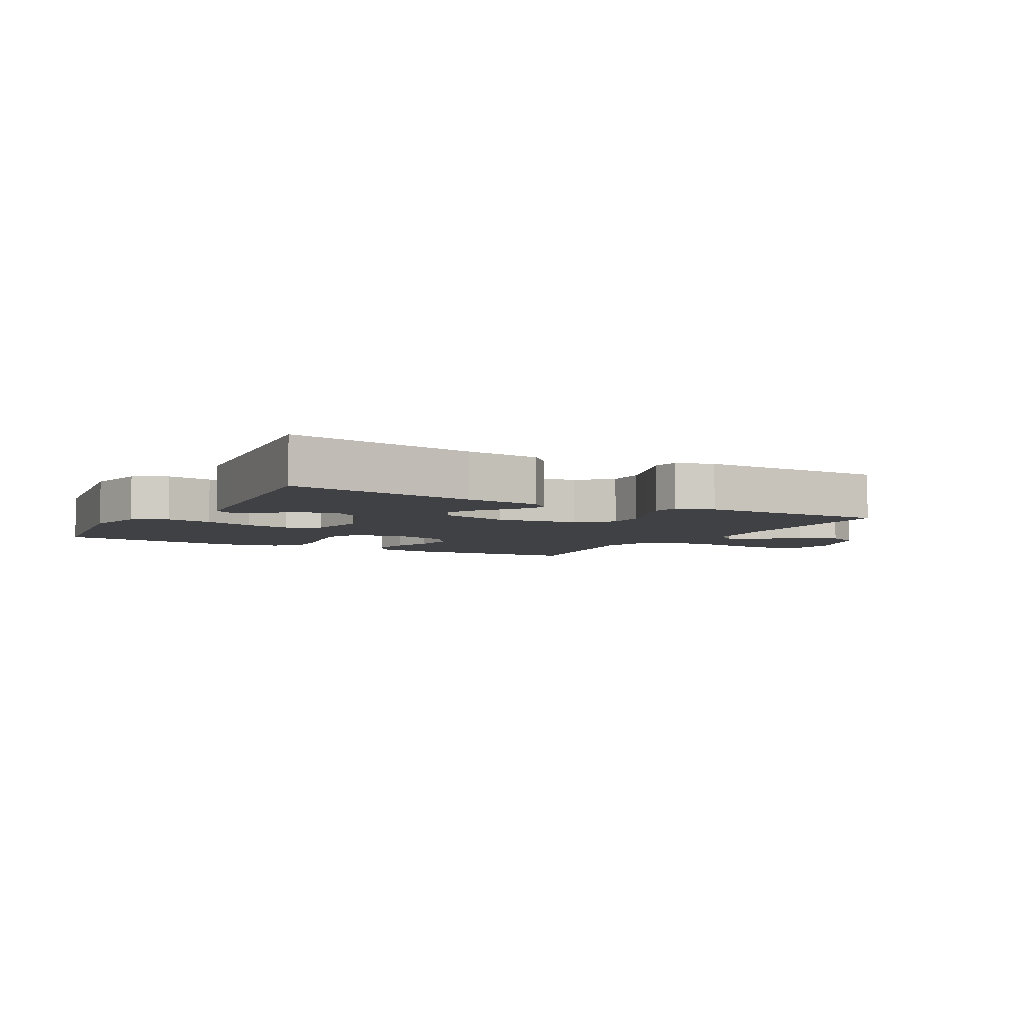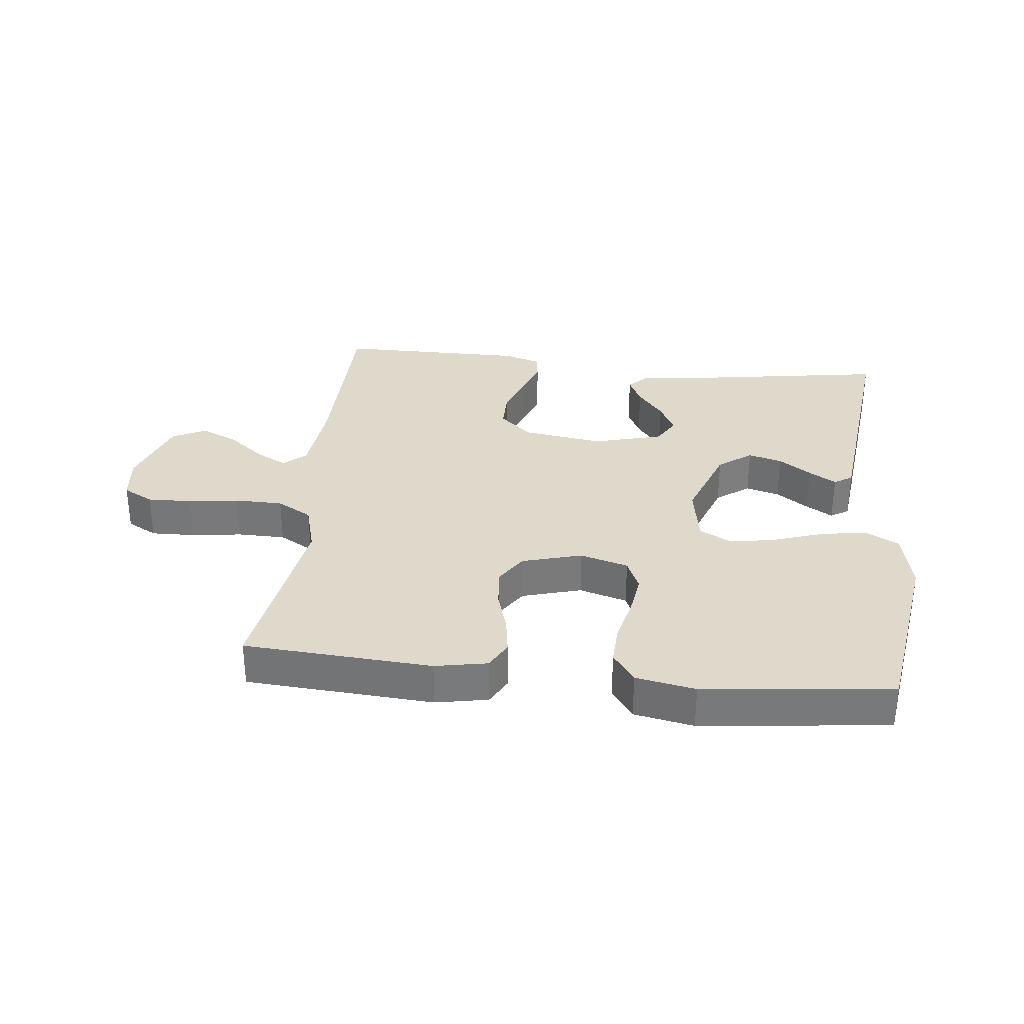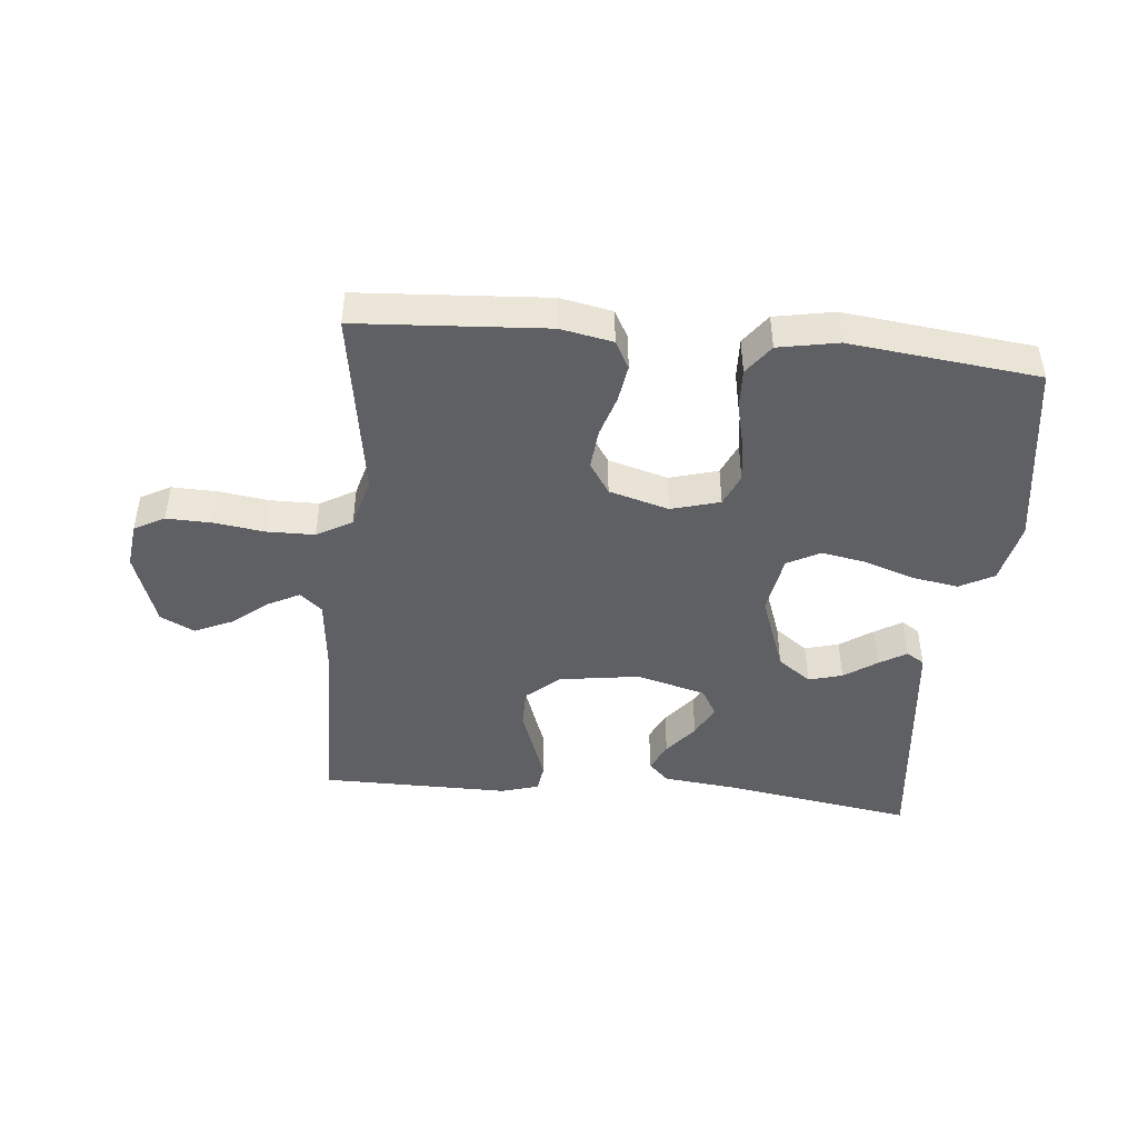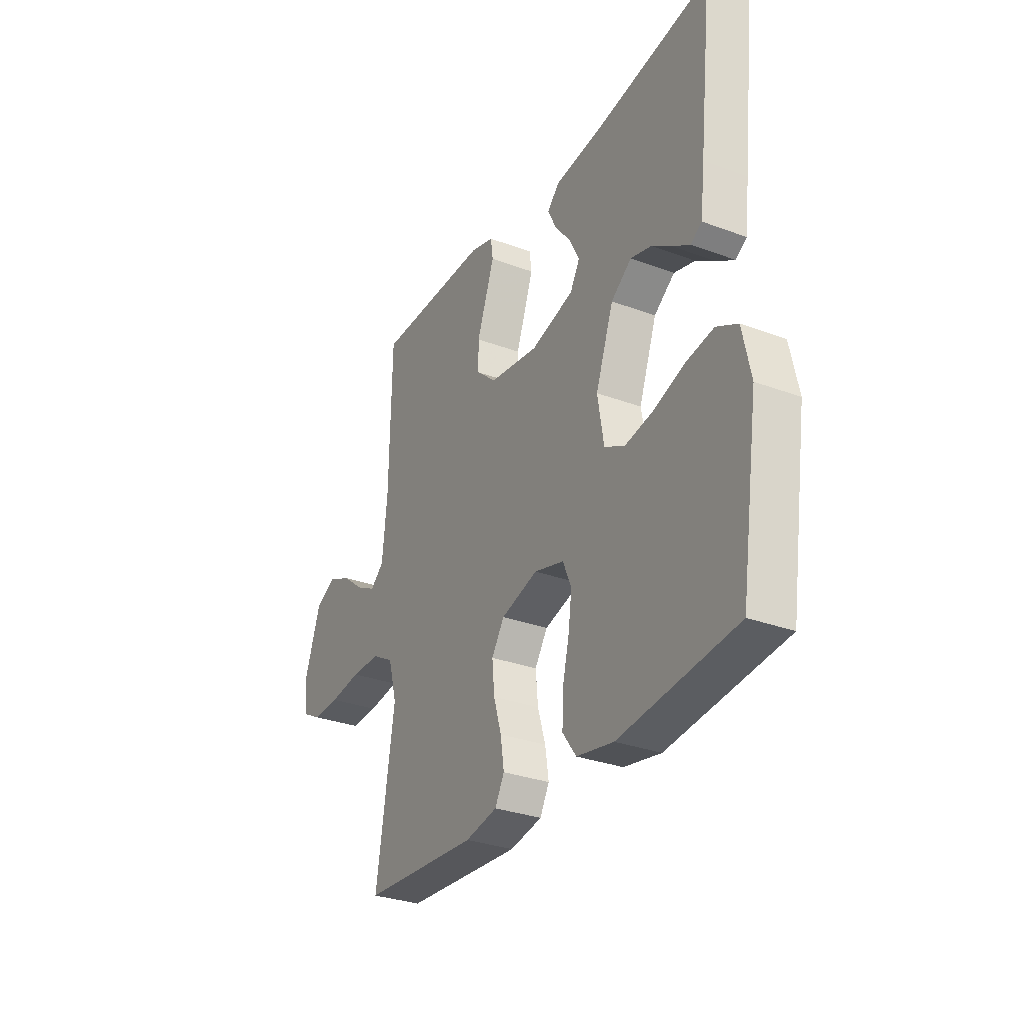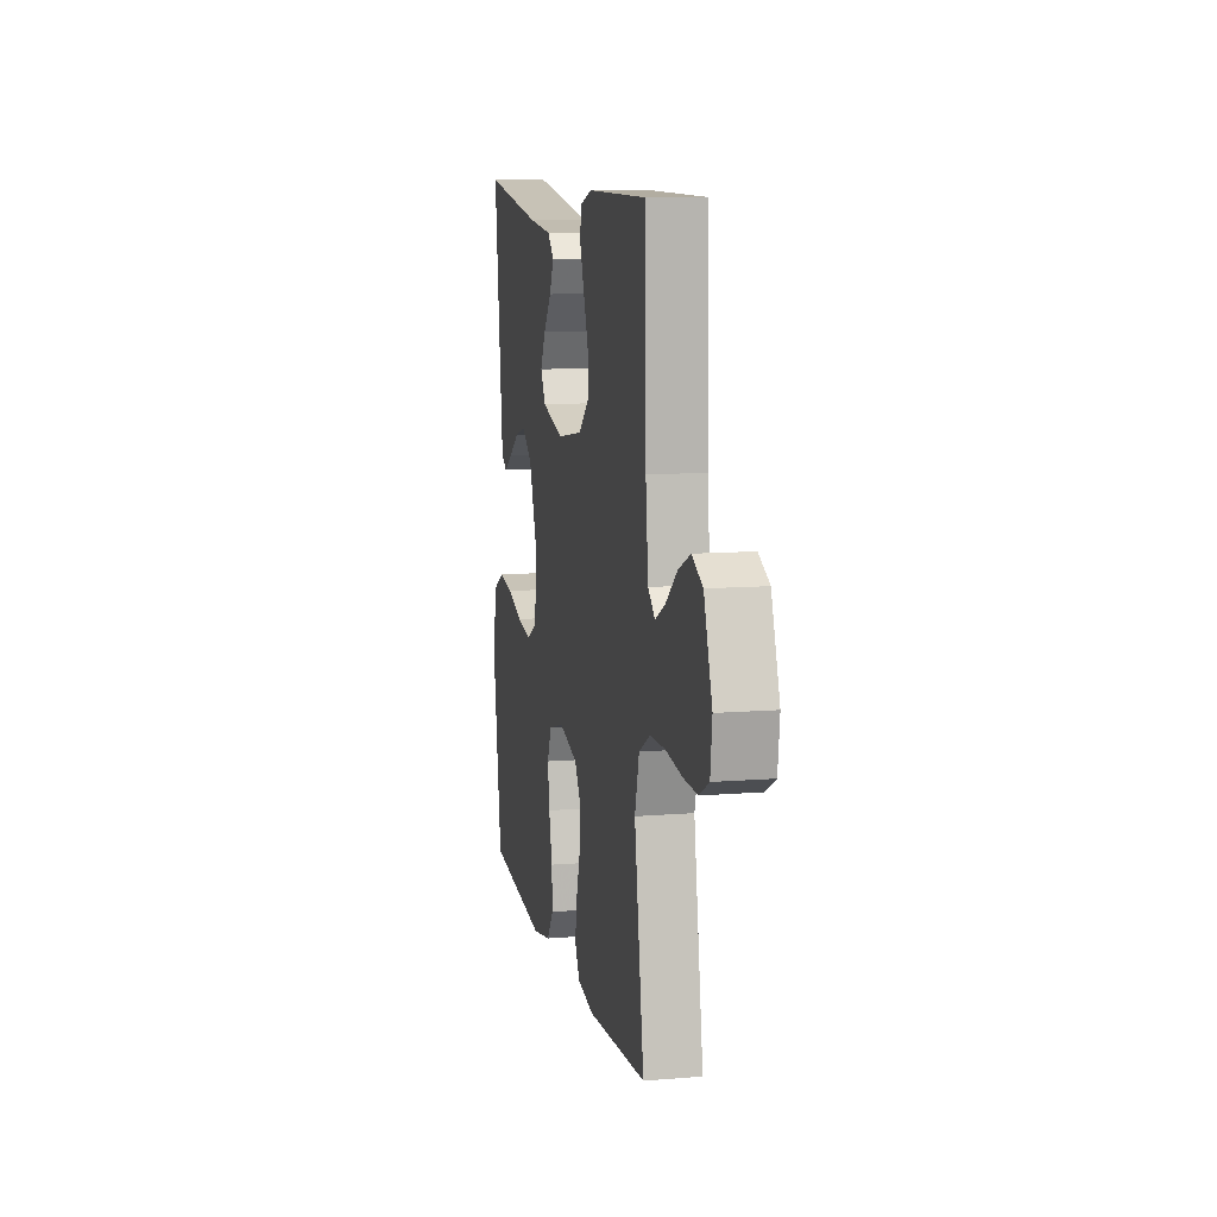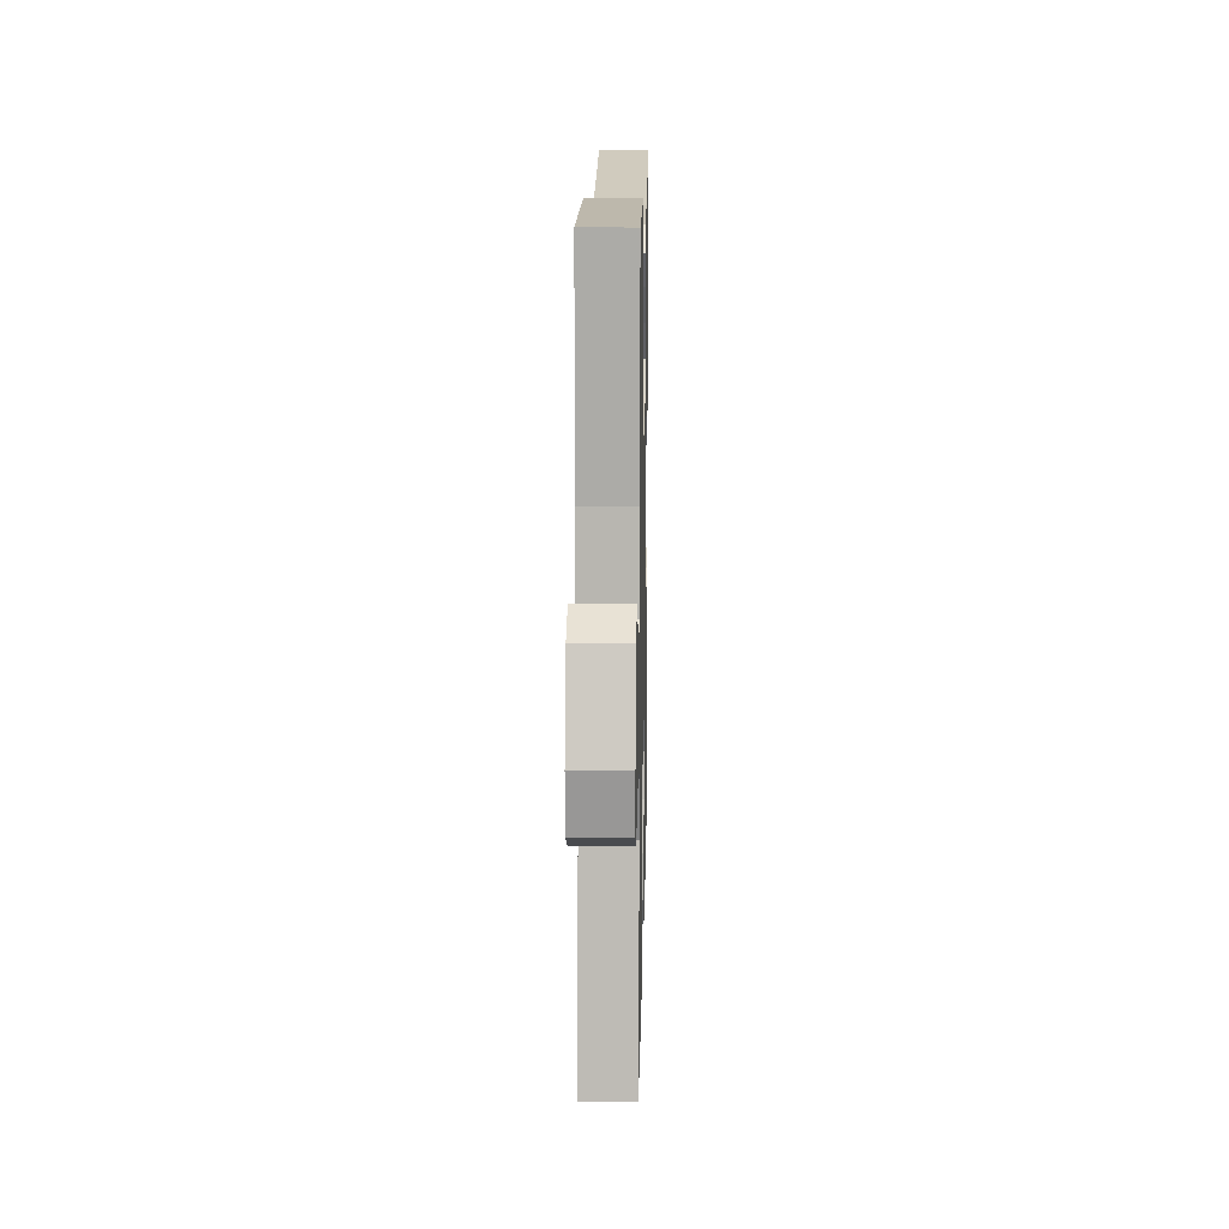
<metadata>
{"format":"obj","ext":"obj","renderer":"f3d","projection":"perspective","resolution":1024,"background":"white","views":[{"elev":-5.3,"azim":-29.2,"up":"+Y"},{"elev":32.3,"azim":-173.8,"up":"+Y"},{"elev":-45.1,"azim":174.4,"up":"+Y"},{"elev":-30.7,"azim":-118.2,"up":"+Z"},{"elev":10.3,"azim":78.3,"up":"+Z"},{"elev":14.5,"azim":91.2,"up":"+Z"}]}
</metadata>
<code>
v 0.5 0.07 0.5
v 0.505 0.07 0.2
v 0.518 0.07 0.077
v 0.553 0.07 0.047
v 0.603 0.07 0.073
v 0.66 0.07 0.119
v 0.72 0.07 0.146
v 0.774 0.07 0.119
v 0.815 0.07 0
v 0.806 0.07 -0.073
v 0.758 0.07 -0.099
v 0.687 0.07 -0.097
v 0.606 0.07 -0.086
v 0.53 0.07 -0.087
v 0.474 0.07 -0.119
v 0.452 0.07 -0.2
v 0.5 0.07 -0.5
v 0.2 0.07 -0.52
v 0.117 0.07 -0.504
v 0.093 0.07 -0.46
v 0.102 0.07 -0.4
v 0.122 0.07 -0.334
v 0.128 0.07 -0.27
v 0.095 0.07 -0.22
v 0 0.07 -0.193
v -0.077 0.07 -0.215
v -0.099 0.07 -0.266
v -0.09 0.07 -0.332
v -0.073 0.07 -0.403
v -0.07 0.07 -0.468
v -0.105 0.07 -0.516
v -0.2 0.07 -0.534
v -0.5 0.07 -0.5
v -0.546 0.07 -0.2
v -0.525 0.07 -0.101
v -0.471 0.07 -0.072
v -0.398 0.07 -0.084
v -0.318 0.07 -0.111
v -0.246 0.07 -0.124
v -0.194 0.07 -0.096
v -0.178 0.07 0
v -0.224 0.07 0.126
v -0.277 0.07 0.165
v -0.331 0.07 0.15
v -0.383 0.07 0.114
v -0.426 0.07 0.088
v -0.455 0.07 0.106
v -0.466 0.07 0.2
v -0.5 0.07 0.5
v -0.2 0.07 0.453
v -0.079 0.07 0.44
v -0.047 0.07 0.408
v -0.069 0.07 0.362
v -0.11 0.07 0.31
v -0.136 0.07 0.259
v -0.111 0.07 0.215
v 0 0.07 0.185
v 0.128 0.07 0.204
v 0.18 0.07 0.25
v 0.18 0.07 0.312
v 0.156 0.07 0.378
v 0.134 0.07 0.439
v 0.14 0.07 0.483
v 0.2 0.07 0.501
v 0.5 0 0.5
v 0.505 0 0.2
v 0.518 0 0.077
v 0.553 0 0.047
v 0.603 0 0.073
v 0.66 0 0.119
v 0.72 0 0.146
v 0.774 0 0.119
v 0.815 0 0
v 0.806 0 -0.073
v 0.758 0 -0.099
v 0.687 0 -0.097
v 0.606 0 -0.086
v 0.53 0 -0.087
v 0.474 0 -0.119
v 0.452 0 -0.2
v 0.5 0 -0.5
v 0.2 0 -0.52
v 0.117 0 -0.504
v 0.093 0 -0.46
v 0.102 0 -0.4
v 0.122 0 -0.334
v 0.128 0 -0.27
v 0.095 0 -0.22
v 0 0 -0.193
v -0.077 0 -0.215
v -0.099 0 -0.266
v -0.09 0 -0.332
v -0.073 0 -0.403
v -0.07 0 -0.468
v -0.105 0 -0.516
v -0.2 0 -0.534
v -0.5 0 -0.5
v -0.546 0 -0.2
v -0.525 0 -0.101
v -0.471 0 -0.072
v -0.398 0 -0.084
v -0.318 0 -0.111
v -0.246 0 -0.124
v -0.194 0 -0.096
v -0.178 0 0
v -0.224 0 0.126
v -0.277 0 0.165
v -0.331 0 0.15
v -0.383 0 0.114
v -0.426 0 0.088
v -0.455 0 0.106
v -0.466 0 0.2
v -0.5 0 0.5
v -0.2 0 0.453
v -0.079 0 0.44
v -0.047 0 0.408
v -0.069 0 0.362
v -0.11 0 0.31
v -0.136 0 0.259
v -0.111 0 0.215
v 0 0 0.185
v 0.128 0 0.204
v 0.18 0 0.25
v 0.18 0 0.312
v 0.156 0 0.378
v 0.134 0 0.439
v 0.14 0 0.483
v 0.2 0 0.501
f 64 1 2
f 63 64 2
f 62 63 2
f 61 62 2
f 60 61 2
f 59 60 2 3
f 58 59 3 4
f 57 58 4
f 52 53 54
f 51 52 54
f 50 51 54
f 49 50 54
f 48 49 54
f 47 48 54
f 46 47 54
f 45 46 54
f 44 45 54
f 43 44 54 55
f 42 43 55 56
f 36 37 38
f 35 36 38
f 34 35 38
f 33 34 38
f 32 33 38
f 31 32 38
f 30 31 38
f 29 30 38
f 28 29 38
f 27 28 38 39
f 26 27 39 40
f 20 21 22
f 19 20 22
f 18 19 22
f 17 18 22
f 16 17 22
f 15 16 22 23
f 14 15 23 24
f 11 12 13
f 10 11 13
f 9 10 13
f 8 9 13
f 7 8 13
f 6 7 13
f 5 6 13
f 4 5 13 14
f 14 24 25
f 4 14 25
f 57 4 25
f 57 25 26
f 56 57 26
f 42 56 26
f 41 42 26
f 26 40 41
f 66 65 128
f 66 128 127
f 66 127 126
f 66 126 125
f 66 125 124
f 67 66 124 123
f 68 67 123 122
f 68 122 121
f 118 117 116
f 118 116 115
f 118 115 114
f 118 114 113
f 118 113 112
f 118 112 111
f 118 111 110
f 118 110 109
f 118 109 108
f 119 118 108 107
f 120 119 107 106
f 102 101 100
f 102 100 99
f 102 99 98
f 102 98 97
f 102 97 96
f 102 96 95
f 102 95 94
f 102 94 93
f 102 93 92
f 103 102 92 91
f 104 103 91 90
f 86 85 84
f 86 84 83
f 86 83 82
f 86 82 81
f 86 81 80
f 87 86 80 79
f 88 87 79 78
f 77 76 75
f 77 75 74
f 77 74 73
f 77 73 72
f 77 72 71
f 77 71 70
f 77 70 69
f 78 77 69 68
f 89 88 78
f 89 78 68
f 89 68 121
f 90 89 121
f 90 121 120
f 90 120 106
f 90 106 105
f 105 104 90
f 1 65 66 2
f 2 66 67 3
f 3 67 68 4
f 4 68 69 5
f 5 69 70 6
f 6 70 71 7
f 7 71 72 8
f 8 72 73 9
f 9 73 74 10
f 10 74 75 11
f 11 75 76 12
f 12 76 77 13
f 13 77 78 14
f 14 78 79 15
f 15 79 80 16
f 16 80 81 17
f 17 81 82 18
f 18 82 83 19
f 19 83 84 20
f 20 84 85 21
f 21 85 86 22
f 22 86 87 23
f 23 87 88 24
f 24 88 89 25
f 25 89 90 26
f 26 90 91 27
f 27 91 92 28
f 28 92 93 29
f 29 93 94 30
f 30 94 95 31
f 31 95 96 32
f 32 96 97 33
f 33 97 98 34
f 34 98 99 35
f 35 99 100 36
f 36 100 101 37
f 37 101 102 38
f 38 102 103 39
f 39 103 104 40
f 40 104 105 41
f 41 105 106 42
f 42 106 107 43
f 43 107 108 44
f 44 108 109 45
f 45 109 110 46
f 46 110 111 47
f 47 111 112 48
f 48 112 113 49
f 49 113 114 50
f 50 114 115 51
f 51 115 116 52
f 52 116 117 53
f 53 117 118 54
f 54 118 119 55
f 55 119 120 56
f 56 120 121 57
f 57 121 122 58
f 58 122 123 59
f 59 123 124 60
f 60 124 125 61
f 61 125 126 62
f 62 126 127 63
f 63 127 128 64
f 64 128 65 1

</code>
